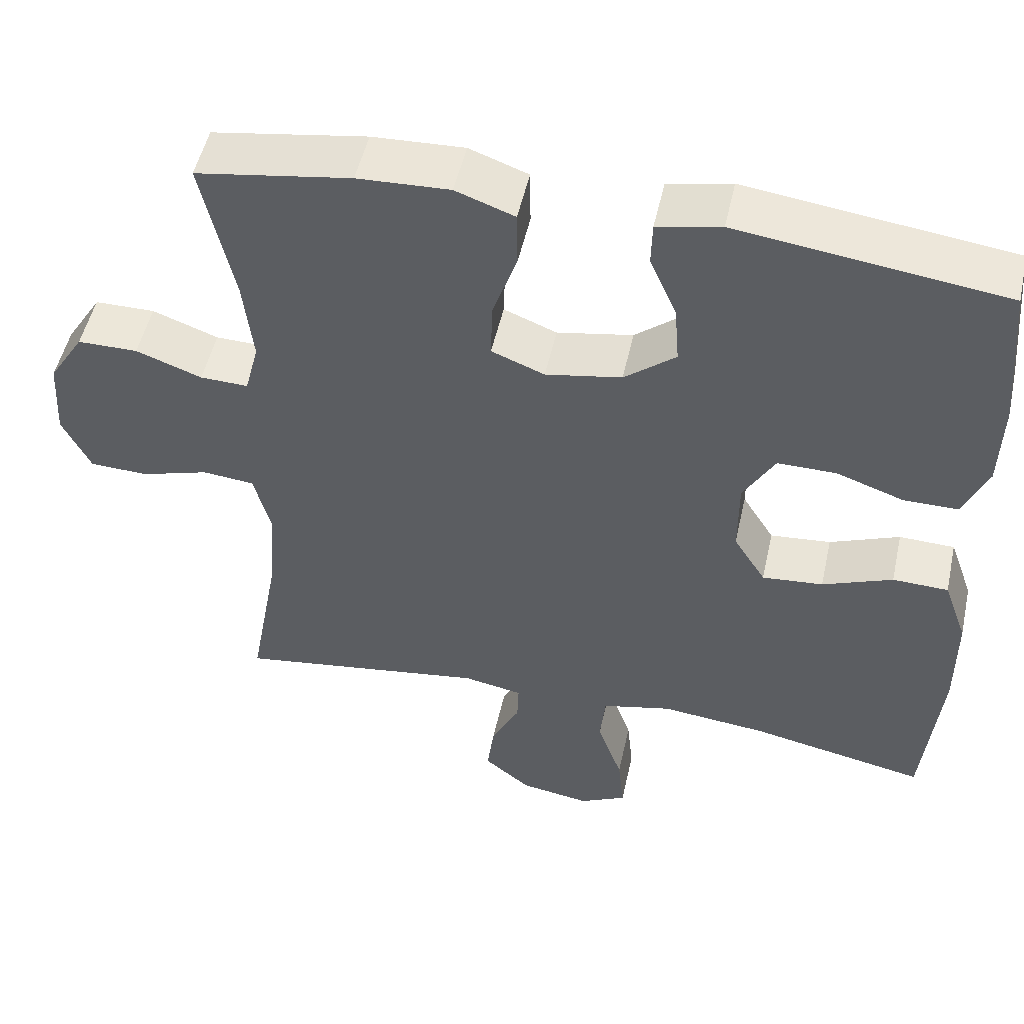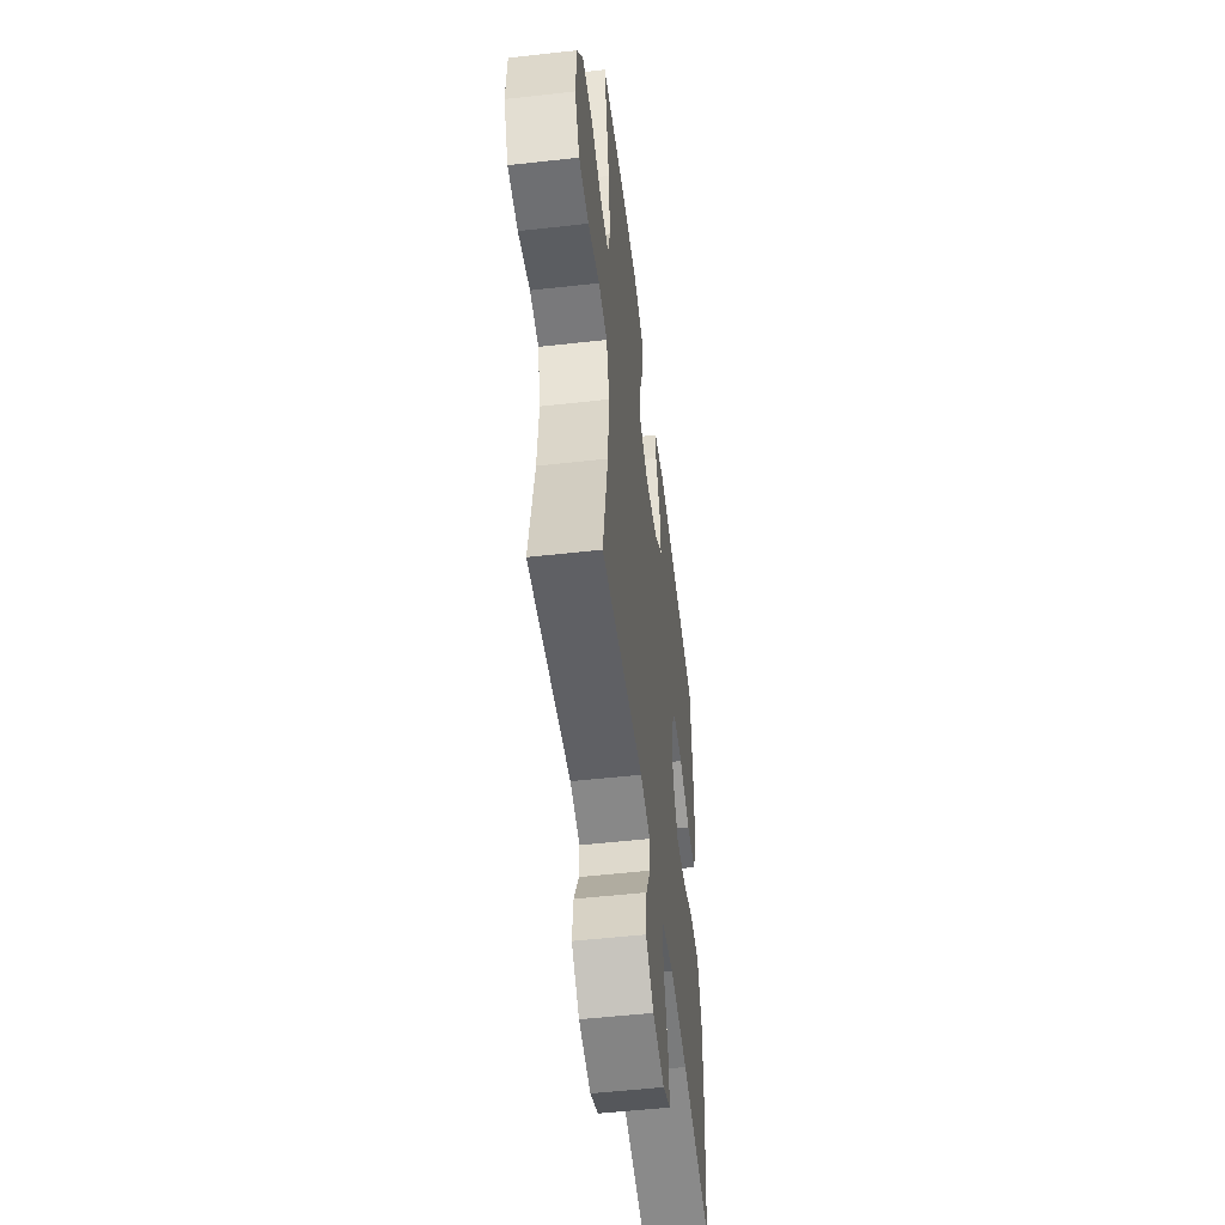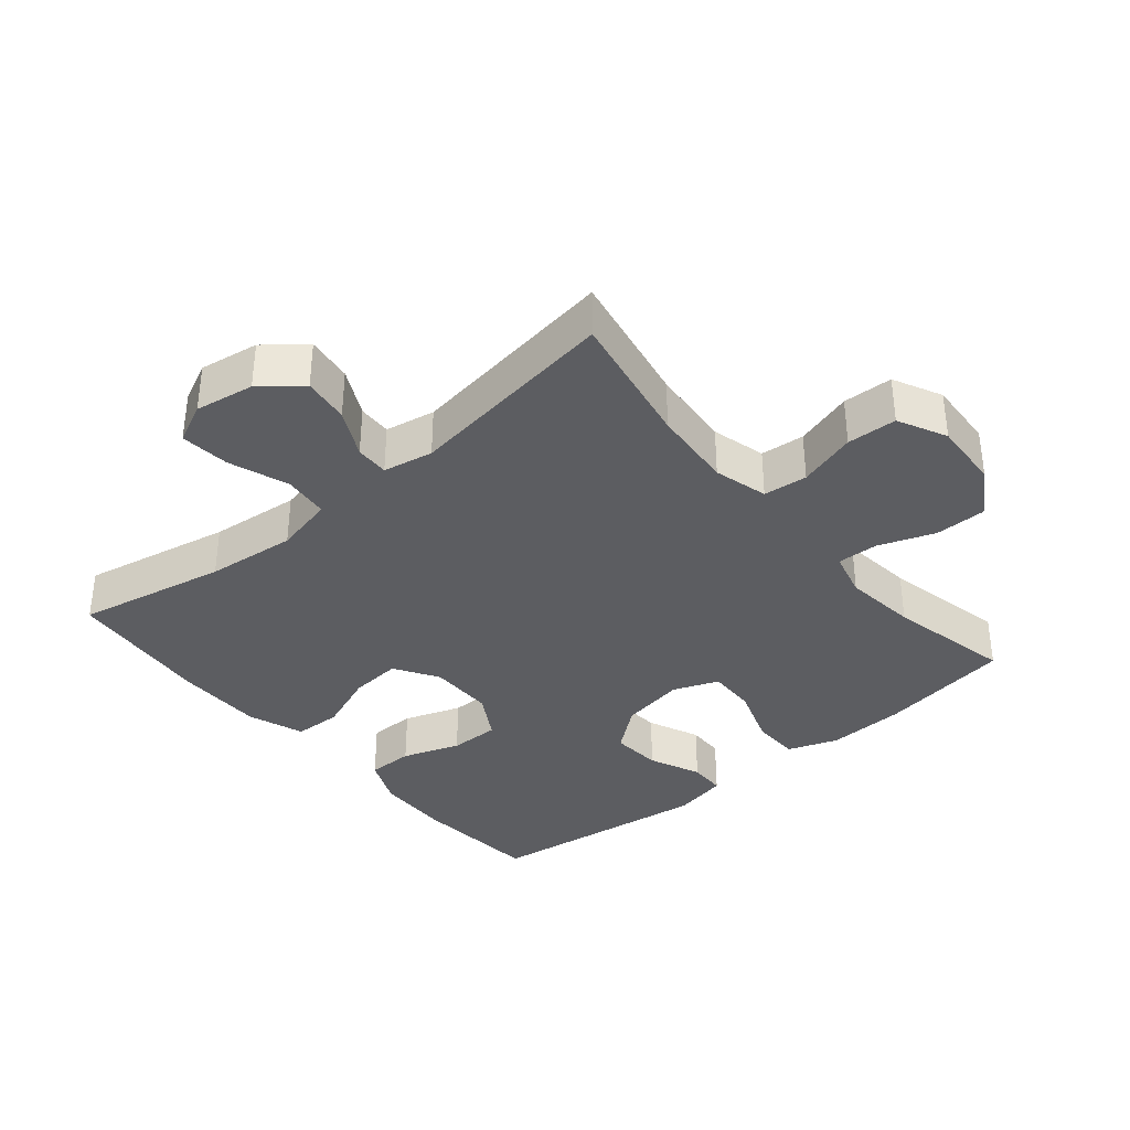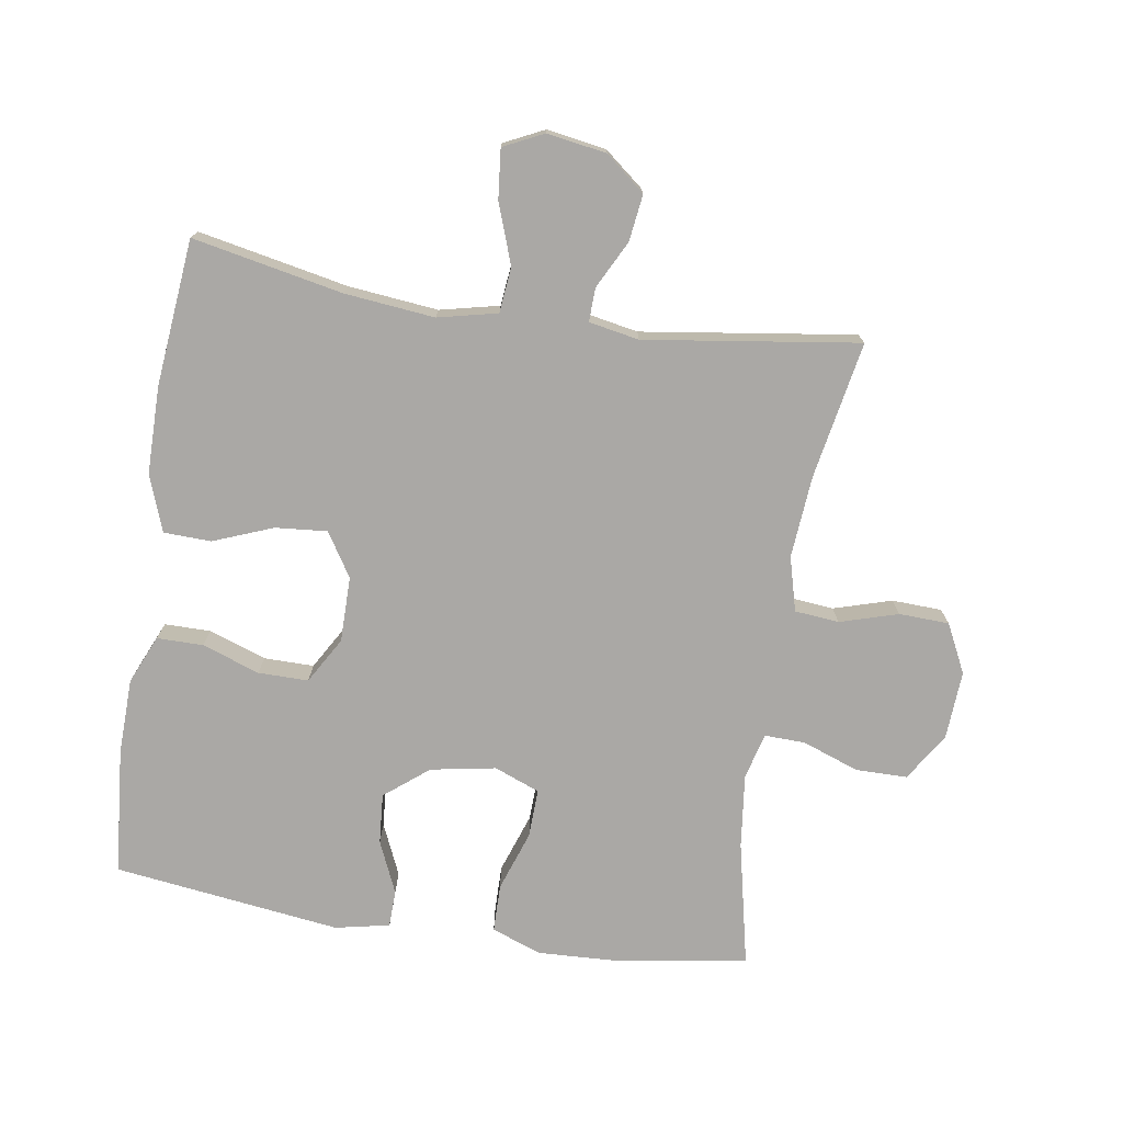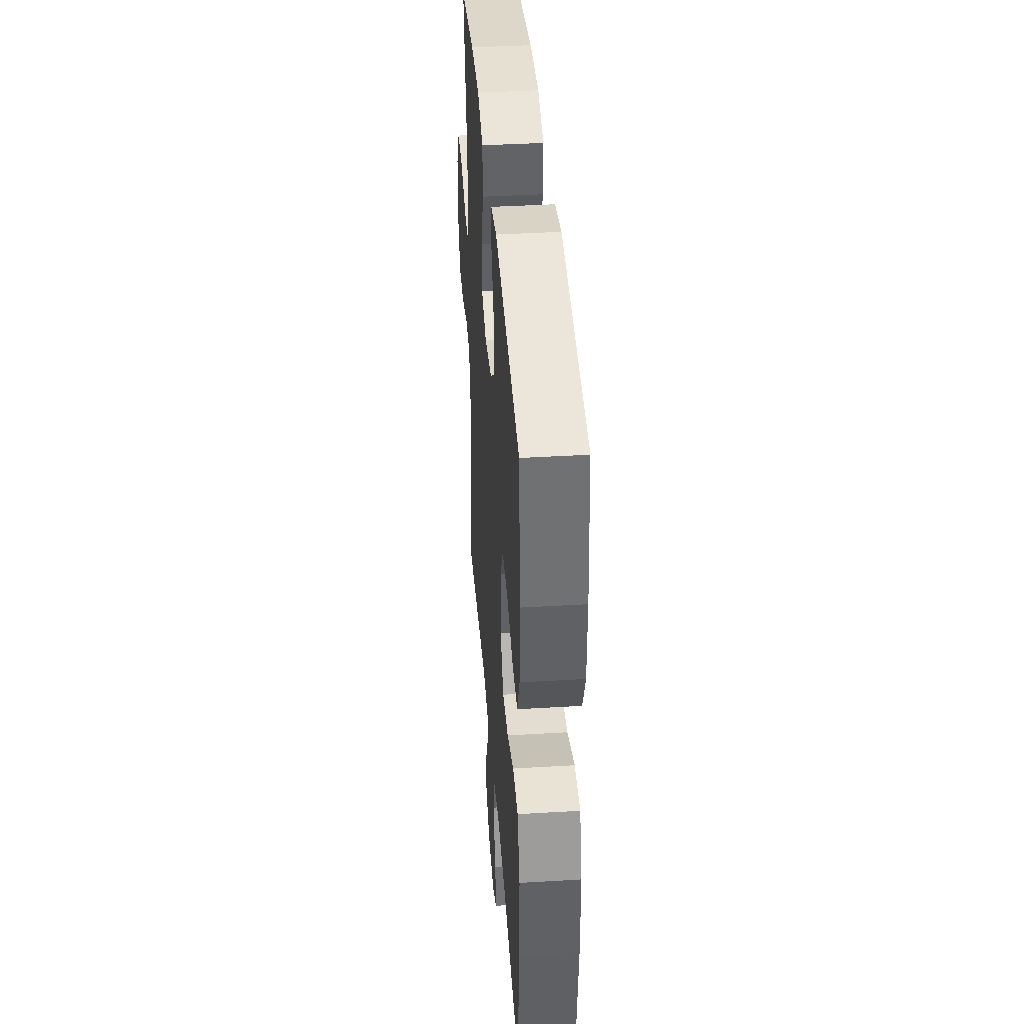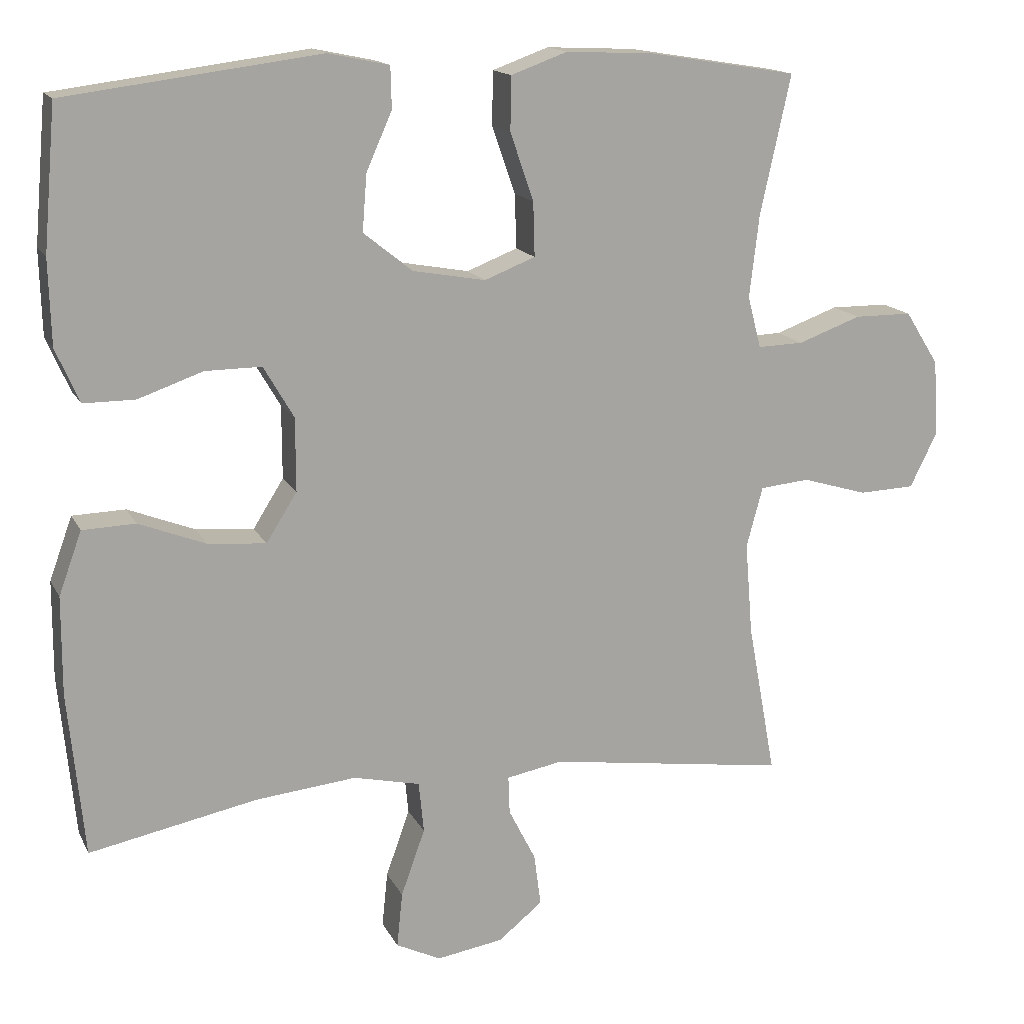
<metadata>
{"format":"obj","ext":"obj","renderer":"f3d","projection":"perspective","resolution":1024,"background":"white","views":[{"elev":50.7,"azim":12.4,"up":"+Z"},{"elev":-52.5,"azim":-83.1,"up":"+Z"},{"elev":-36.3,"azim":-140.1,"up":"+Y"},{"elev":-75.1,"azim":171.1,"up":"+Y"},{"elev":40.2,"azim":85.8,"up":"+Z"},{"elev":15.2,"azim":161.0,"up":"+Z"}]}
</metadata>
<code>
o path1532
v 0.1894 0.0375 0.565
v 0.1055 0.0375 0.5476
v 0.104 0.0375 0.4904
v 0.1394 0.0375 0.4106
v 0.1456 0.0375 0.3328
v 0.078 0.0375 0.2789
v -0.02211 0.0375 0.2609
v -0.09199 0.0375 0.2883
v -0.08986 0.0375 0.363
v -0.05777 0.0375 0.4557
v -0.0587 0.0375 0.5297
v -0.1364 0.0375 0.5578
v -0.2579 0.0375 0.5523
v -0.462 0.0375 0.5196
v -0.42 0.0375 0.3282
v -0.4068 0.0375 0.2149
v -0.4251 0.0375 0.1437
v -0.4885 0.0375 0.1456
v -0.5753 0.0375 0.1773
v -0.6549 0.0375 0.1768
v -0.7015 0.0375 0.1029
v -0.7076 0.0375 -0.002724
v -0.6704 0.0375 -0.07774
v -0.5932 0.0375 -0.08073
v -0.5035 0.0375 -0.0539
v -0.4353 0.0375 -0.0604
v -0.4129 0.0375 -0.144
v -0.4232 0.0375 -0.2708
v -0.462 0.0375 -0.4823
v -0.1321 0.0375 -0.4354
v -0.05462 0.0375 -0.4499
v -0.05647 0.0375 -0.5019
v -0.09379 0.0375 -0.5753
v -0.1033 0.0375 -0.6471
v -0.04218 0.0375 -0.6964
v 0.04952 0.0375 -0.7111
v 0.1113 0.0375 -0.6814
v 0.1035 0.0375 -0.6052
v 0.07046 0.0375 -0.5129
v 0.07746 0.0375 -0.4425
v 0.1692 0.0375 -0.4216
v 0.3082 0.0375 -0.436
v 0.5397 0.0375 -0.4823
v 0.5618 0.0375 -0.2563
v 0.5613 0.0375 -0.1215
v 0.5298 0.0375 -0.03451
v 0.4566 0.0375 -0.03217
v 0.3645 0.0375 -0.06807
v 0.2844 0.0375 -0.07504
v 0.2422 0.0375 -0.007576
v 0.2423 0.0375 0.09316
v 0.2838 0.0375 0.1643
v 0.3612 0.0375 0.1638
v 0.4501 0.0375 0.1327
v 0.5214 0.0375 0.1327
v 0.5537 0.0375 0.2068
v 0.5569 0.0375 0.3234
v 0.5397 0.0375 0.5196
v 0.1894 -0.0375 0.565
v 0.1055 -0.0375 0.5476
v 0.104 -0.0375 0.4904
v 0.1394 -0.0375 0.4106
v 0.1456 -0.0375 0.3328
v 0.078 -0.0375 0.2789
v -0.02211 -0.0375 0.2609
v -0.09199 -0.0375 0.2883
v -0.08986 -0.0375 0.363
v -0.05777 -0.0375 0.4557
v -0.0587 -0.0375 0.5297
v -0.1364 -0.0375 0.5578
v -0.2579 -0.0375 0.5523
v -0.462 -0.0375 0.5196
v -0.42 -0.0375 0.3282
v -0.4068 -0.0375 0.2149
v -0.4251 -0.0375 0.1437
v -0.4885 -0.0375 0.1456
v -0.5753 -0.0375 0.1773
v -0.6549 -0.0375 0.1768
v -0.7015 -0.0375 0.1029
v -0.7076 -0.0375 -0.002724
v -0.6704 -0.0375 -0.07774
v -0.5932 -0.0375 -0.08073
v -0.5035 -0.0375 -0.0539
v -0.4353 -0.0375 -0.0604
v -0.4129 -0.0375 -0.144
v -0.4232 -0.0375 -0.2708
v -0.462 -0.0375 -0.4823
v -0.1321 -0.0375 -0.4354
v -0.05462 -0.0375 -0.4499
v -0.05647 -0.0375 -0.5019
v -0.09379 -0.0375 -0.5753
v -0.1033 -0.0375 -0.6471
v -0.04218 -0.0375 -0.6964
v 0.04952 -0.0375 -0.7111
v 0.1113 -0.0375 -0.6814
v 0.1035 -0.0375 -0.6052
v 0.07046 -0.0375 -0.5129
v 0.07746 -0.0375 -0.4425
v 0.1692 -0.0375 -0.4216
v 0.3082 -0.0375 -0.436
v 0.5397 -0.0375 -0.4823
v 0.5618 -0.0375 -0.2563
v 0.5613 -0.0375 -0.1215
v 0.5298 -0.0375 -0.03451
v 0.4566 -0.0375 -0.03217
v 0.3645 -0.0375 -0.06807
v 0.2844 -0.0375 -0.07504
v 0.2422 -0.0375 -0.007576
v 0.2423 -0.0375 0.09316
v 0.2838 -0.0375 0.1643
v 0.3612 -0.0375 0.1638
v 0.4501 -0.0375 0.1327
v 0.5214 -0.0375 0.1327
v 0.5537 -0.0375 0.2068
v 0.5569 -0.0375 0.3234
v 0.5397 -0.0375 0.5196
v -0.7015 0.0375 0.1029
v -0.7076 0.0375 -0.002724
v -0.6704 0.0375 -0.07774
v -0.6704 0.0375 -0.07774
v -0.6549 0.0375 0.1768
v -0.5932 0.0375 -0.08073
v -0.5753 0.0375 0.1773
v -0.5035 0.0375 -0.0539
v -0.4885 0.0375 0.1456
v -0.4353 0.0375 -0.0604
v -0.4353 0.0375 -0.0604
v -0.4251 0.0375 0.1437
v -0.4251 0.0375 0.1437
v -0.4232 0.0375 -0.2708
v -0.462 0.0375 -0.4823
v -0.462 0.0375 -0.4823
v -0.462 0.0375 0.5196
v -0.462 0.0375 0.5196
v -0.42 0.0375 0.3282
v -0.4129 0.0375 -0.144
v -0.4068 0.0375 0.2149
v -0.2579 0.0375 0.5523
v -0.1364 0.0375 0.5578
v -0.1321 0.0375 -0.4354
v -0.0587 0.0375 0.5297
v -0.0587 0.0375 0.5297
v -0.09199 0.0375 0.2883
v -0.09199 0.0375 0.2883
v -0.08986 0.0375 0.363
v -0.05462 0.0375 -0.4499
v -0.05462 0.0375 -0.4499
v -0.09379 0.0375 -0.5753
v -0.1033 0.0375 -0.6471
v -0.04218 0.0375 -0.6964
v -0.05647 0.0375 -0.5019
v -0.02211 0.0375 0.2609
v -0.05777 0.0375 0.4557
v 0.04952 0.0375 -0.7111
v 0.078 0.0375 0.2789
v 0.1113 0.0375 -0.6814
v 0.1113 0.0375 -0.6814
v 0.07046 0.0375 -0.5129
v 0.07746 0.0375 -0.4425
v 0.07746 0.0375 -0.4425
v 0.1035 0.0375 -0.6052
v 0.1692 0.0375 -0.4216
v 0.1456 0.0375 0.3328
v 0.1055 0.0375 0.5476
v 0.1055 0.0375 0.5476
v 0.104 0.0375 0.4904
v 0.1394 0.0375 0.4106
v 0.1894 0.0375 0.565
v 0.3082 0.0375 -0.436
v 0.2422 0.0375 -0.007576
v 0.2423 0.0375 0.09316
v 0.2844 0.0375 -0.07504
v 0.2844 0.0375 -0.07504
v 0.2838 0.0375 0.1643
v 0.3612 0.0375 0.1638
v 0.3645 0.0375 -0.06807
v 0.4501 0.0375 0.1327
v 0.4566 0.0375 -0.03217
v 0.5214 0.0375 0.1327
v 0.5214 0.0375 0.1327
v 0.5298 0.0375 -0.03451
v 0.5298 0.0375 -0.03451
v 0.5397 0.0375 -0.4823
v 0.5397 0.0375 -0.4823
v 0.5397 0.0375 0.5196
v 0.5397 0.0375 0.5196
v 0.5537 0.0375 0.2068
v 0.5613 0.0375 -0.1215
v 0.5569 0.0375 0.3234
v 0.5618 0.0375 -0.2563
v -0.7015 -0.0375 0.1029
v -0.7076 -0.0375 -0.002724
v -0.6704 -0.0375 -0.07774
v -0.6704 -0.0375 -0.07774
v -0.6549 -0.0375 0.1768
v -0.5932 -0.0375 -0.08073
v -0.5753 -0.0375 0.1773
v -0.5035 -0.0375 -0.0539
v -0.4885 -0.0375 0.1456
v -0.4353 -0.0375 -0.0604
v -0.4353 -0.0375 -0.0604
v -0.4251 -0.0375 0.1437
v -0.4251 -0.0375 0.1437
v -0.4232 -0.0375 -0.2708
v -0.462 -0.0375 -0.4823
v -0.462 -0.0375 -0.4823
v -0.462 -0.0375 0.5196
v -0.462 -0.0375 0.5196
v -0.42 -0.0375 0.3282
v -0.4129 -0.0375 -0.144
v -0.4068 -0.0375 0.2149
v -0.2579 -0.0375 0.5523
v -0.1364 -0.0375 0.5578
v -0.1321 -0.0375 -0.4354
v -0.0587 -0.0375 0.5297
v -0.0587 -0.0375 0.5297
v -0.09199 -0.0375 0.2883
v -0.09199 -0.0375 0.2883
v -0.08986 -0.0375 0.363
v -0.05462 -0.0375 -0.4499
v -0.05462 -0.0375 -0.4499
v -0.09379 -0.0375 -0.5753
v -0.1033 -0.0375 -0.6471
v -0.04218 -0.0375 -0.6964
v -0.05647 -0.0375 -0.5019
v -0.02211 -0.0375 0.2609
v -0.05777 -0.0375 0.4557
v 0.04952 -0.0375 -0.7111
v 0.078 -0.0375 0.2789
v 0.1113 -0.0375 -0.6814
v 0.1113 -0.0375 -0.6814
v 0.07046 -0.0375 -0.5129
v 0.07746 -0.0375 -0.4425
v 0.07746 -0.0375 -0.4425
v 0.1035 -0.0375 -0.6052
v 0.1692 -0.0375 -0.4216
v 0.1456 -0.0375 0.3328
v 0.1055 -0.0375 0.5476
v 0.1055 -0.0375 0.5476
v 0.104 -0.0375 0.4904
v 0.1394 -0.0375 0.4106
v 0.1894 -0.0375 0.565
v 0.3082 -0.0375 -0.436
v 0.2422 -0.0375 -0.007576
v 0.2423 -0.0375 0.09316
v 0.2844 -0.0375 -0.07504
v 0.2844 -0.0375 -0.07504
v 0.2838 -0.0375 0.1643
v 0.3612 -0.0375 0.1638
v 0.3645 -0.0375 -0.06807
v 0.4501 -0.0375 0.1327
v 0.4566 -0.0375 -0.03217
v 0.5214 -0.0375 0.1327
v 0.5214 -0.0375 0.1327
v 0.5298 -0.0375 -0.03451
v 0.5298 -0.0375 -0.03451
v 0.5397 -0.0375 -0.4823
v 0.5397 -0.0375 -0.4823
v 0.5397 -0.0375 0.5196
v 0.5397 -0.0375 0.5196
v 0.5537 -0.0375 0.2068
v 0.5613 -0.0375 -0.1215
v 0.5569 -0.0375 0.3234
v 0.5618 -0.0375 -0.2563
f 246 243 250
f 241 242 240
f 259 241 263
f 213 212 219
f 210 214 244
f 202 200 217
f 192 196 191
f 233 220 232
f 200 210 226
f 244 220 233
f 242 241 259
f 246 236 243
f 222 232 225
f 232 222 235
f 232 220 225
f 211 202 217
f 207 209 212
f 227 213 219
f 197 198 199
f 235 228 230
f 250 264 262
f 202 198 200
f 238 240 242
f 263 241 237
f 263 237 249
f 250 262 252
f 229 248 237
f 224 228 235
f 219 209 217
f 252 262 255
f 209 219 212
f 224 222 223
f 244 233 246
f 244 214 220
f 214 204 205
f 191 196 197
f 217 200 226
f 229 245 248
f 226 244 245
f 224 235 222
f 195 191 197
f 246 233 236
f 264 243 257
f 226 210 244
f 249 237 248
f 215 213 227
f 264 250 243
f 204 214 210
f 193 196 192
f 198 197 196
f 226 245 229
f 199 198 202
f 211 217 209
f 253 261 251
f 251 261 249
f 263 249 261
f 21 22 80 79
f 22 120 194 80
f 20 21 79 78
f 23 24 82 81
f 19 20 78 77
f 24 25 83 82
f 18 19 77 76
f 25 127 201 83
f 129 18 76 203
f 28 132 206 86
f 134 15 73 208
f 26 27 85 84
f 16 17 75 74
f 27 28 86 85
f 15 16 74 73
f 13 14 72 71
f 12 13 71 70
f 29 30 88 87
f 142 12 70 216
f 144 9 67 218
f 30 147 221 88
f 33 34 92 91
f 34 35 93 92
f 32 33 91 90
f 7 8 66 65
f 10 11 69 68
f 9 10 68 67
f 31 32 90 89
f 35 36 94 93
f 6 7 65 64
f 36 157 231 94
f 39 160 234 97
f 38 39 97 96
f 37 38 96 95
f 40 41 99 98
f 5 6 64 63
f 165 3 61 239
f 3 4 62 61
f 1 2 60 59
f 4 5 63 62
f 41 42 100 99
f 50 51 109 108
f 173 50 108 247
f 51 52 110 109
f 52 53 111 110
f 48 49 107 106
f 53 54 112 111
f 47 48 106 105
f 54 180 254 112
f 182 47 105 256
f 42 184 258 100
f 186 1 59 260
f 55 56 114 113
f 45 46 104 103
f 57 58 116 115
f 56 57 115 114
f 44 45 103 102
f 43 44 102 101
f 172 176 169
f 167 166 168
f 185 189 167
f 139 145 138
f 136 170 140
f 128 143 126
f 118 117 122
f 159 158 146
f 126 152 136
f 170 159 146
f 168 185 167
f 172 169 162
f 148 151 158
f 158 161 148
f 158 151 146
f 137 143 128
f 133 138 135
f 153 145 139
f 123 125 124
f 161 156 154
f 176 188 190
f 128 126 124
f 164 168 166
f 189 163 167
f 189 175 163
f 176 178 188
f 155 163 174
f 150 161 154
f 145 143 135
f 178 181 188
f 135 138 145
f 150 149 148
f 170 172 159
f 170 146 140
f 140 131 130
f 117 123 122
f 143 152 126
f 155 174 171
f 152 171 170
f 150 148 161
f 121 123 117
f 172 162 159
f 190 183 169
f 152 170 136
f 175 174 163
f 141 153 139
f 190 169 176
f 130 136 140
f 119 118 122
f 124 122 123
f 152 155 171
f 125 128 124
f 137 135 143
f 179 177 187
f 177 175 187
f 189 187 175

</code>
